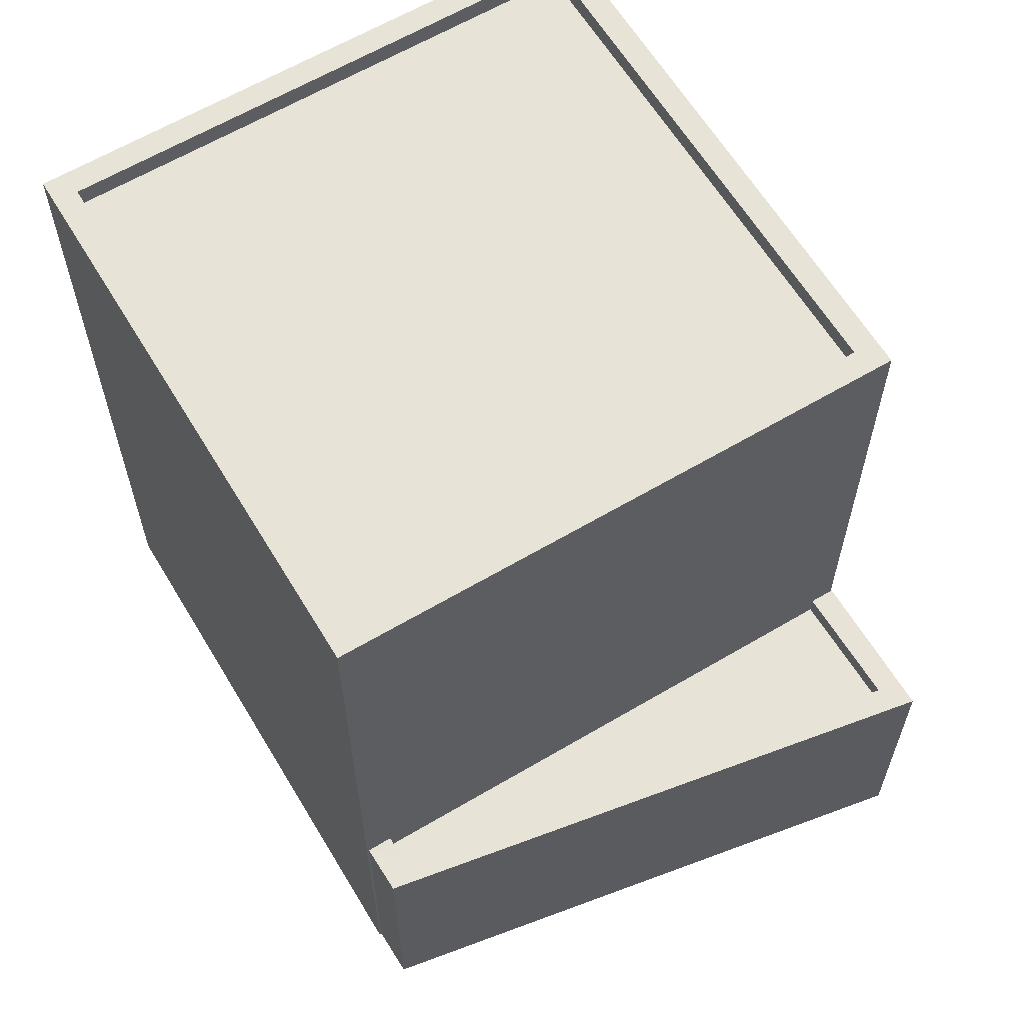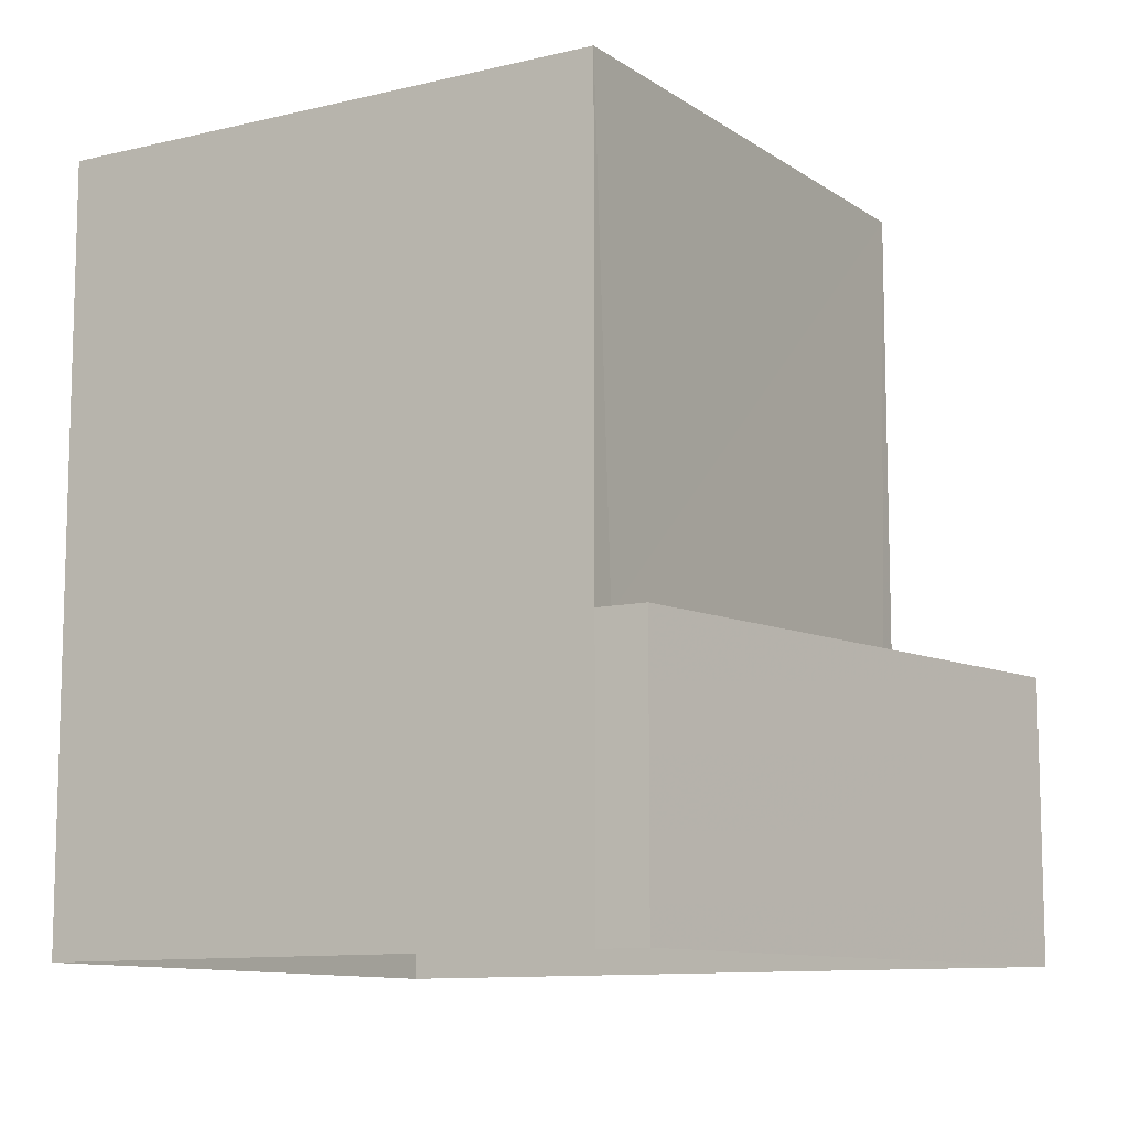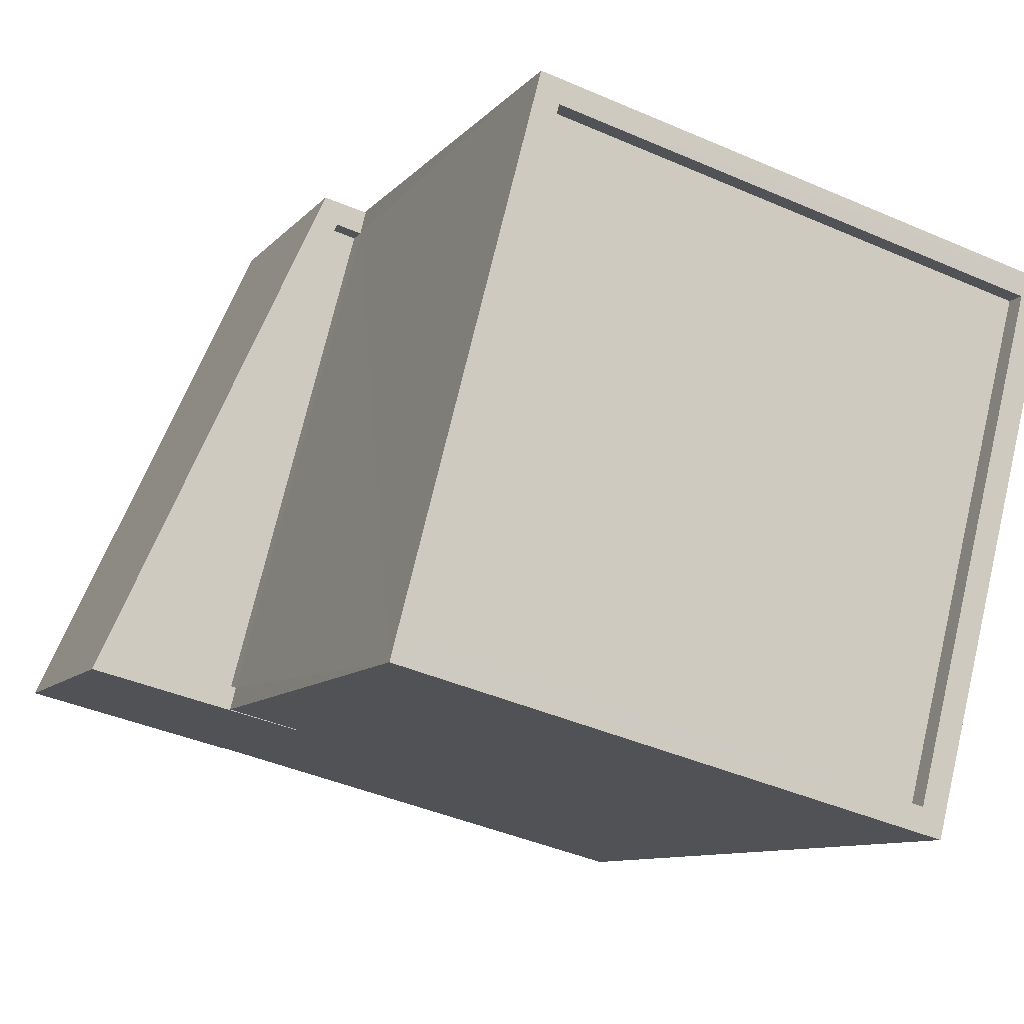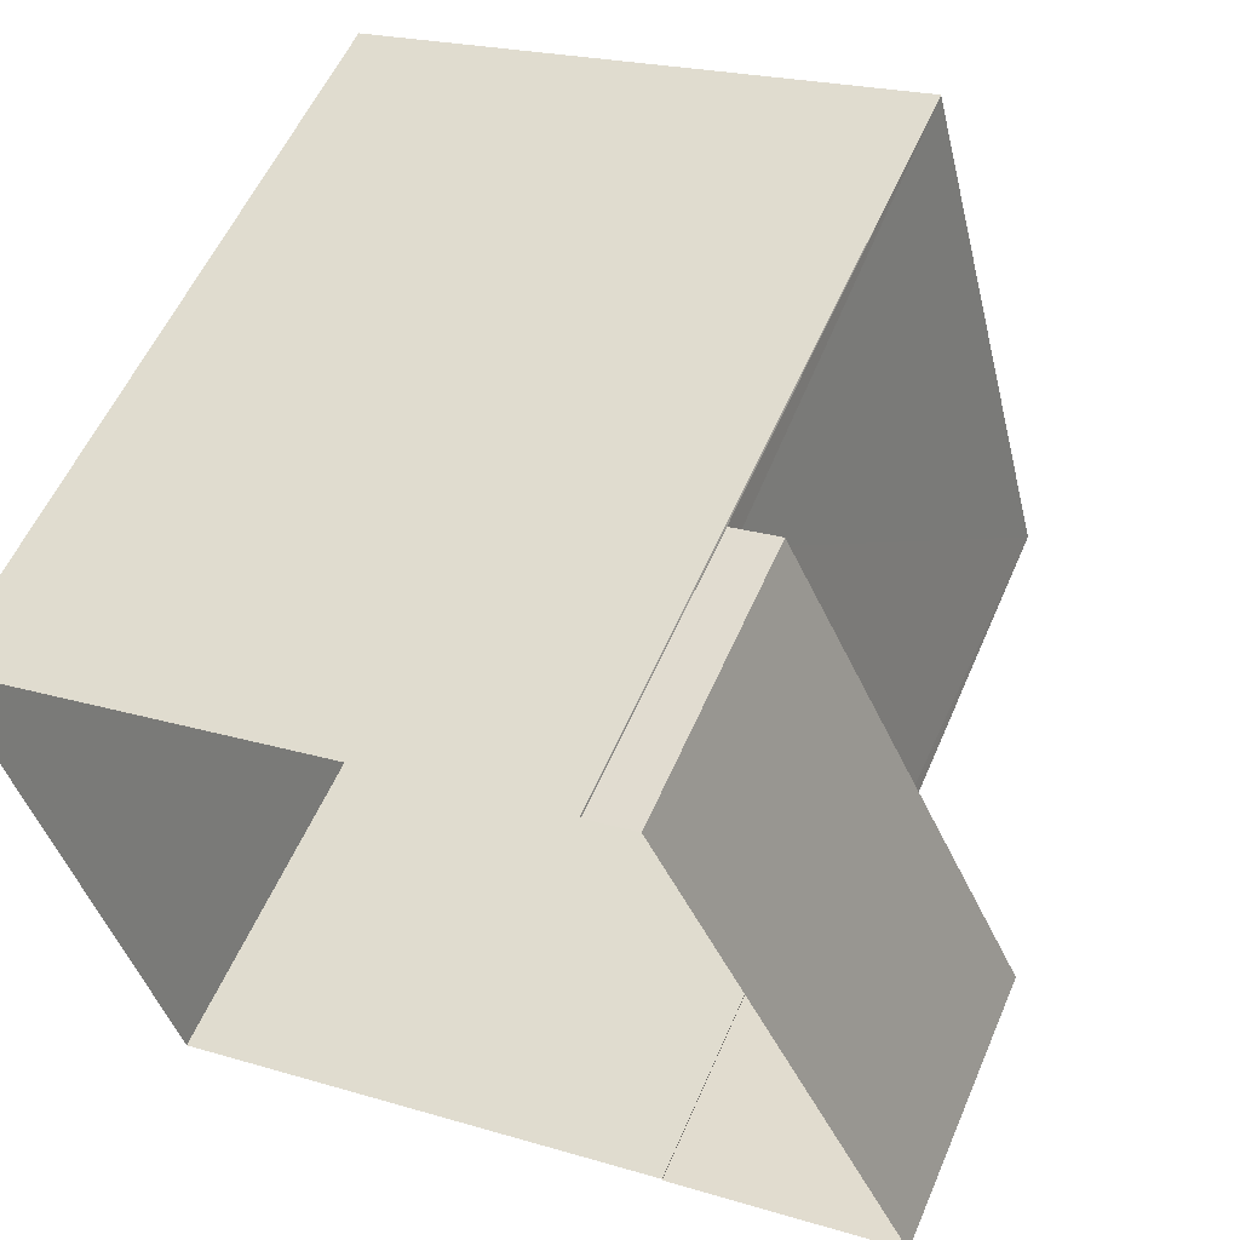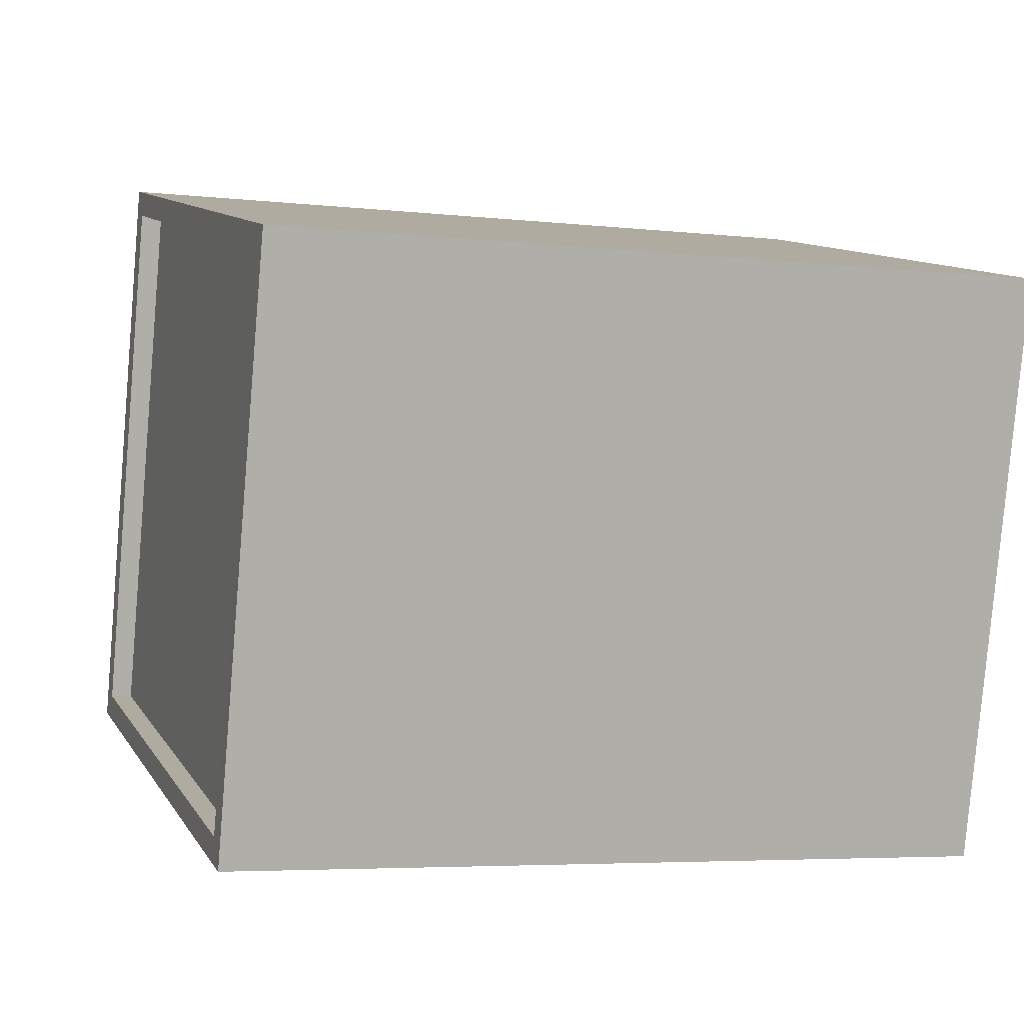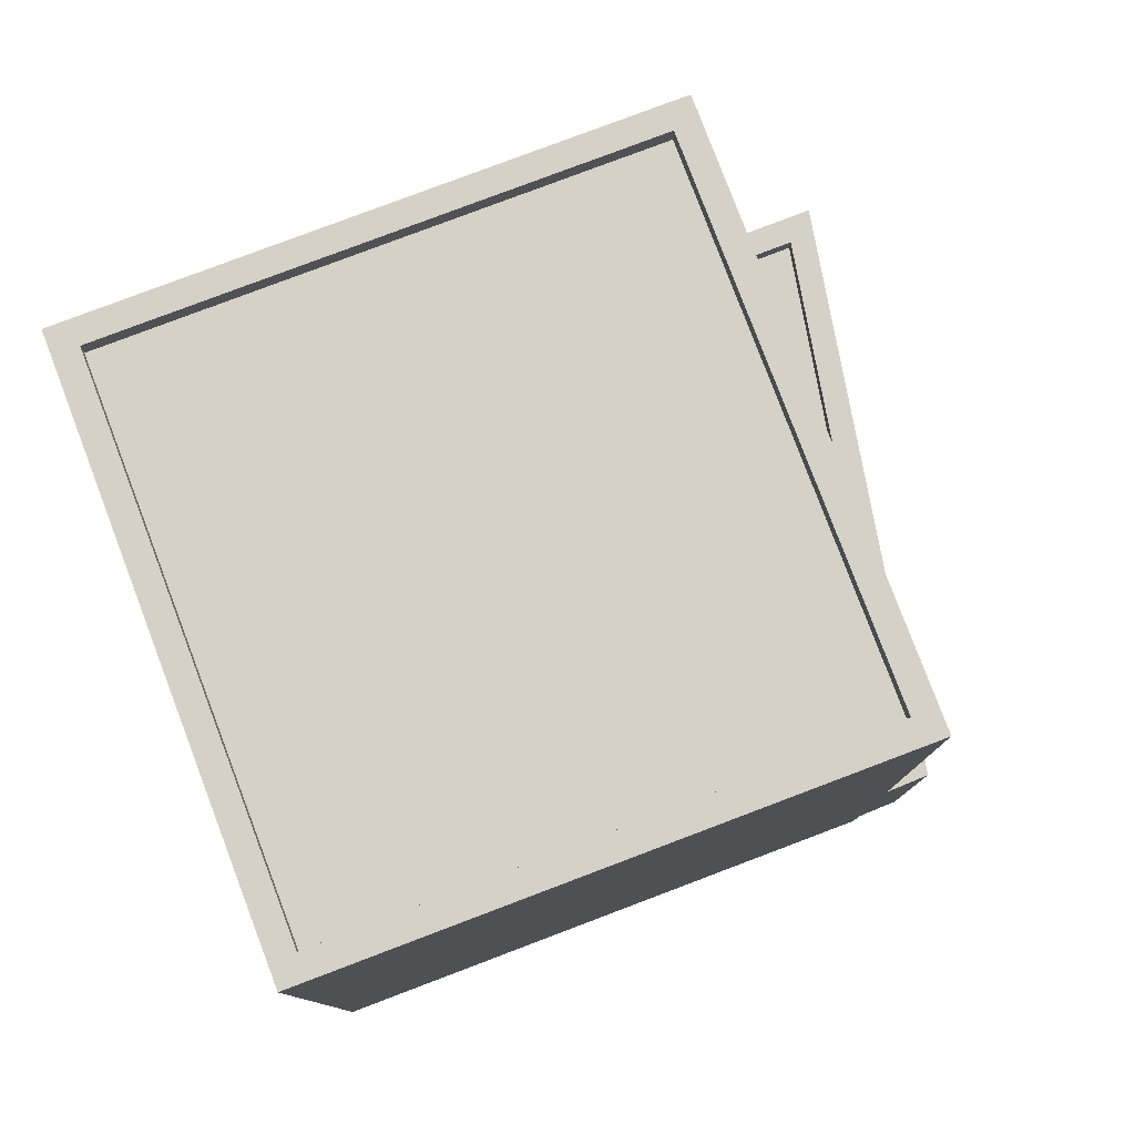
<metadata>
{"format":"obj","ext":"obj","renderer":"f3d","projection":"perspective","resolution":1024,"background":"white","views":[{"elev":62.4,"azim":-135.5,"up":"+Z"},{"elev":-10.4,"azim":-163.0,"up":"+Z"},{"elev":-9.9,"azim":-23.0,"up":"+Y"},{"elev":56.1,"azim":-156.9,"up":"+Y"},{"elev":-5.0,"azim":70.2,"up":"+Y"},{"elev":79.6,"azim":144.7,"up":"+Z"}]}
</metadata>
<code>
v -8.935e+04 -9.966e+04 4.902
v -8.936e+04 -9.966e+04 4.903
v -8.935e+04 -9.965e+04 4.902
v -8.935e+04 -9.965e+04 4.902
v -8.935e+04 -9.965e+04 4.902
v -8.936e+04 -9.966e+04 4.903
v -8.936e+04 -9.966e+04 4.903
v -8.936e+04 -9.965e+04 4.902
v -8.936e+04 -9.966e+04 13.87
v -8.935e+04 -9.965e+04 13.87
v -8.935e+04 -9.965e+04 13.87
v -8.935e+04 -9.966e+04 13.87
v -8.935e+04 -9.965e+04 8.256
v -8.935e+04 -9.965e+04 8.256
v -8.936e+04 -9.965e+04 8.256
v -8.936e+04 -9.966e+04 8.257
v -8.936e+04 -9.966e+04 8.257
v -8.936e+04 -9.966e+04 8.257
v -8.936e+04 -9.965e+04 8.256
v -8.936e+04 -9.966e+04 8.257
v -8.936e+04 -9.966e+04 8.257
v -8.936e+04 -9.966e+04 8.257
v -8.935e+04 -9.966e+04 14.12
v -8.935e+04 -9.966e+04 14.12
v -8.935e+04 -9.965e+04 14.12
v -8.935e+04 -9.965e+04 14.12
v -8.936e+04 -9.966e+04 8.007
v -8.936e+04 -9.965e+04 8.006
v -8.936e+04 -9.966e+04 8.007
v -8.935e+04 -9.965e+04 8.006
v -8.936e+04 -9.966e+04 14.12
v -8.935e+04 -9.965e+04 14.12
v -8.935e+04 -9.965e+04 14.12
v -8.936e+04 -9.966e+04 14.12
f 1 2 3
f 4 3 5
f 2 6 7
f 8 2 7
f 5 2 8
f 3 2 5
f 9 10 11
f 9 12 10
f 13 14 15
f 16 17 18
f 14 19 15
f 18 17 20
f 21 19 20
f 17 22 21
f 15 19 21
f 17 21 20
f 23 24 25
f 26 23 25
f 27 28 29
f 27 30 28
f 23 31 24
f 25 32 33
f 26 25 33
f 33 32 31
f 34 31 23
f 33 31 34
f 15 29 28
f 15 21 29
f 16 18 6
f 2 16 6
f 23 12 9
f 34 23 9
f 33 11 10
f 26 33 10
f 4 25 3
f 4 32 25
f 17 31 22
f 30 27 22
f 5 14 4
f 13 31 32
f 4 14 32
f 30 22 13
f 14 13 32
f 22 31 13
f 26 10 12
f 23 26 12
f 13 15 28
f 30 13 28
f 31 16 24
f 24 16 1
f 31 17 16
f 1 16 2
f 27 29 21
f 22 27 21
f 20 8 7
f 20 19 8
f 33 9 11
f 33 34 9
f 25 1 3
f 25 24 1
f 6 20 7
f 6 18 20
f 5 8 19
f 14 5 19

</code>
